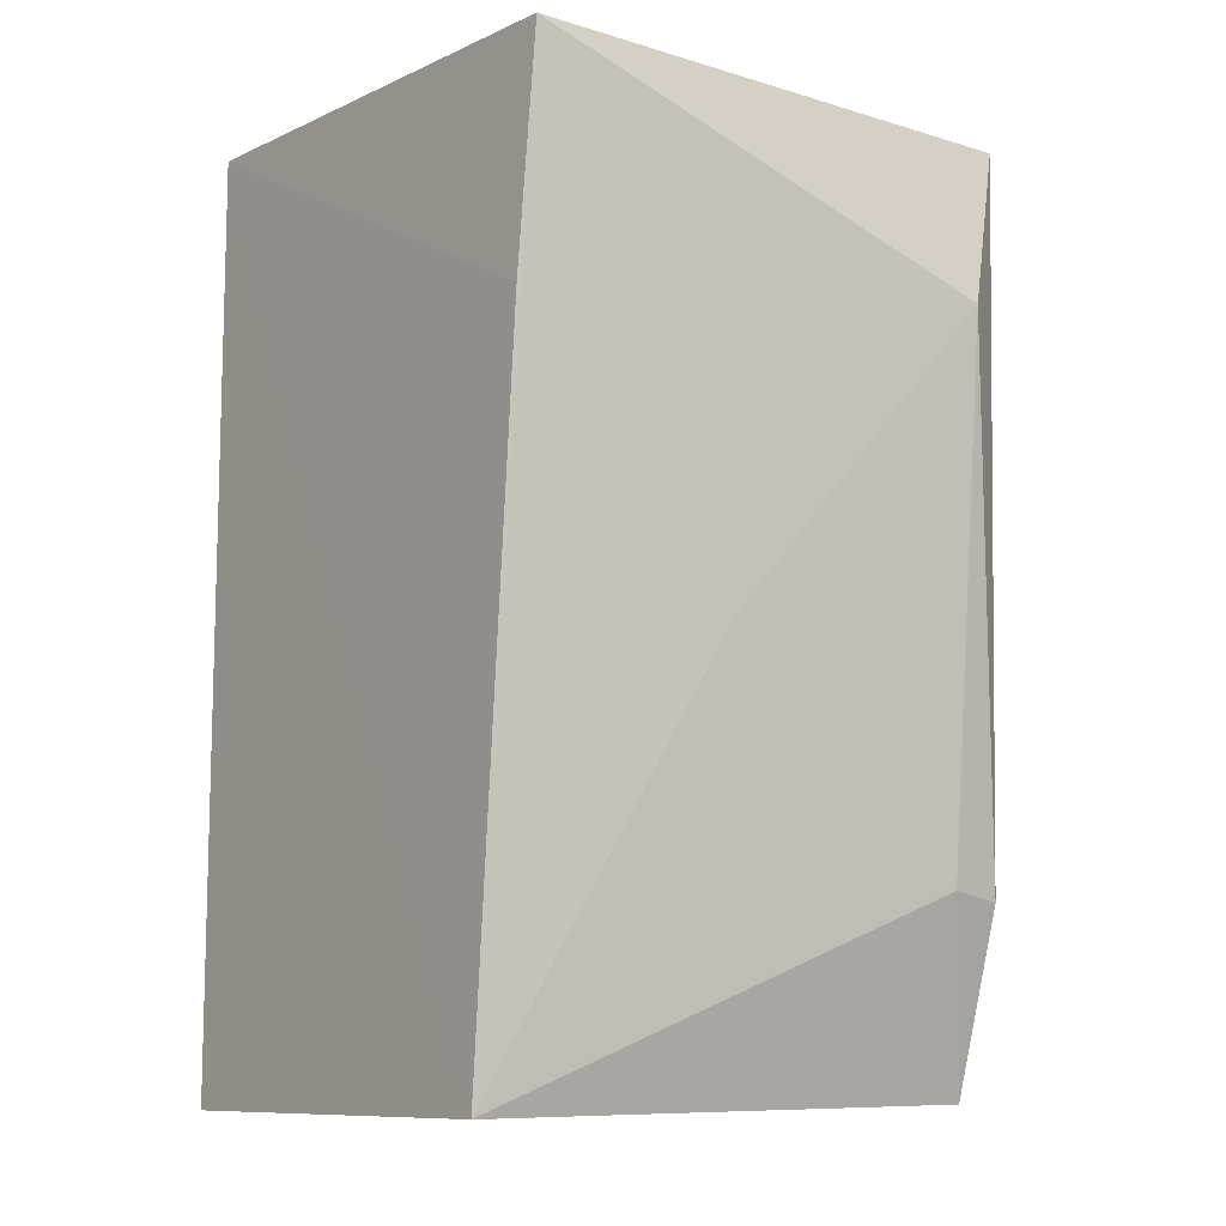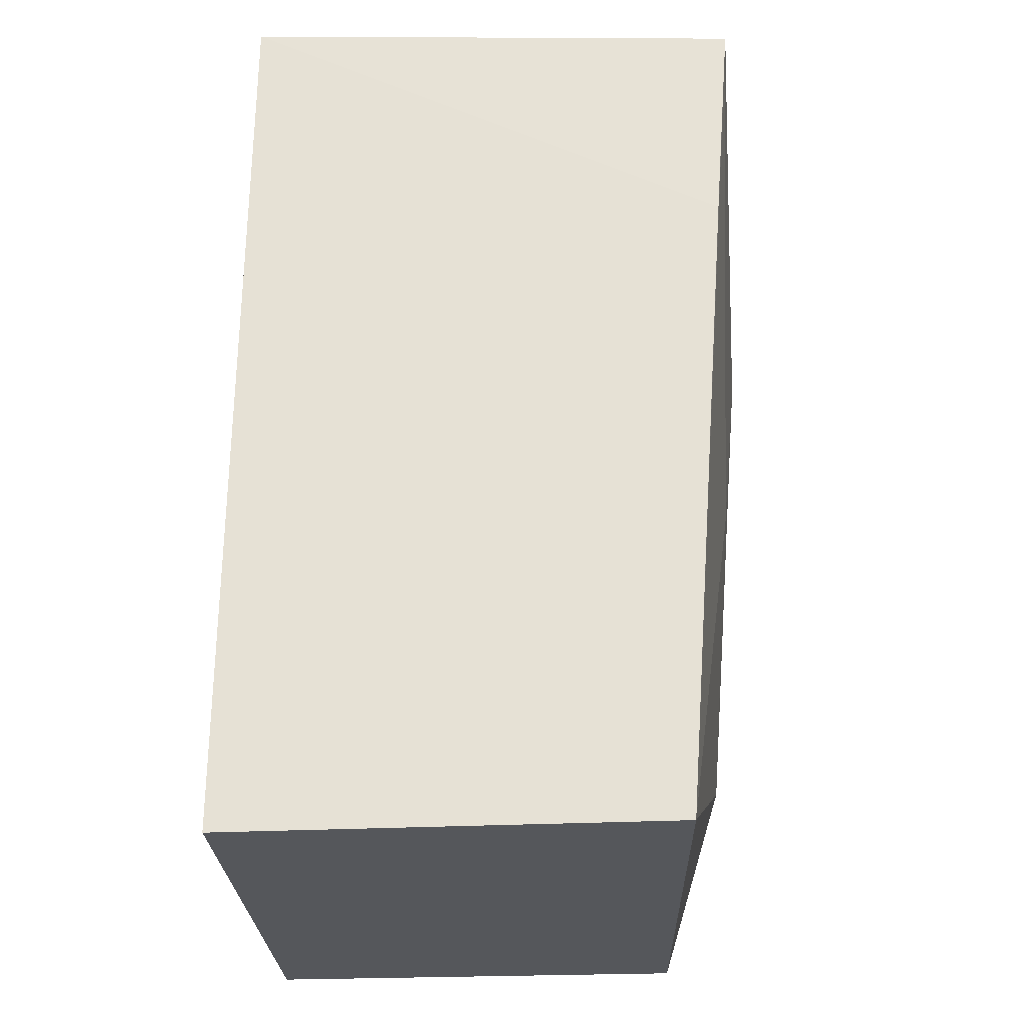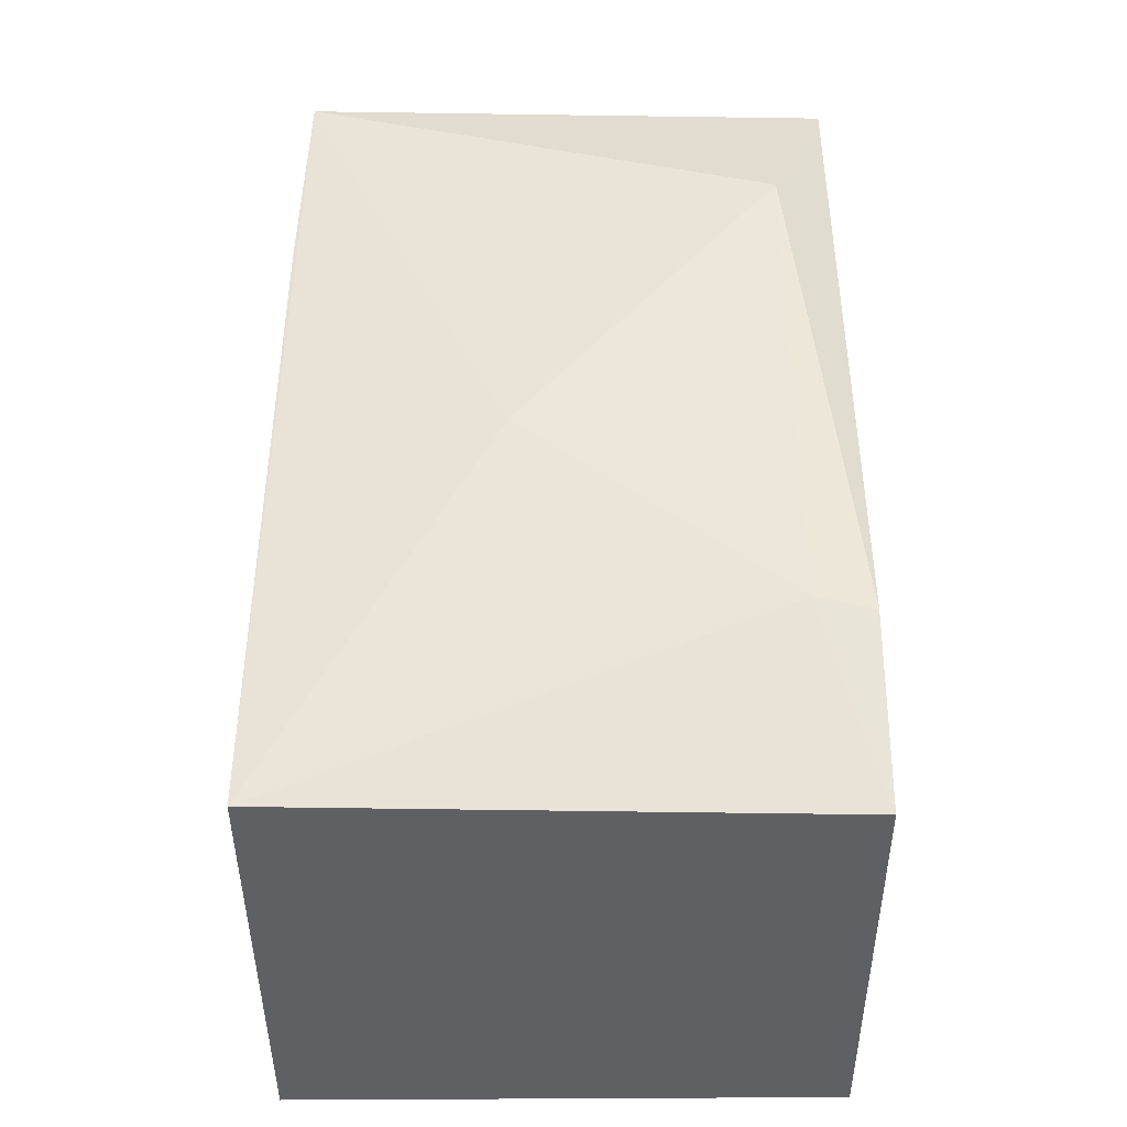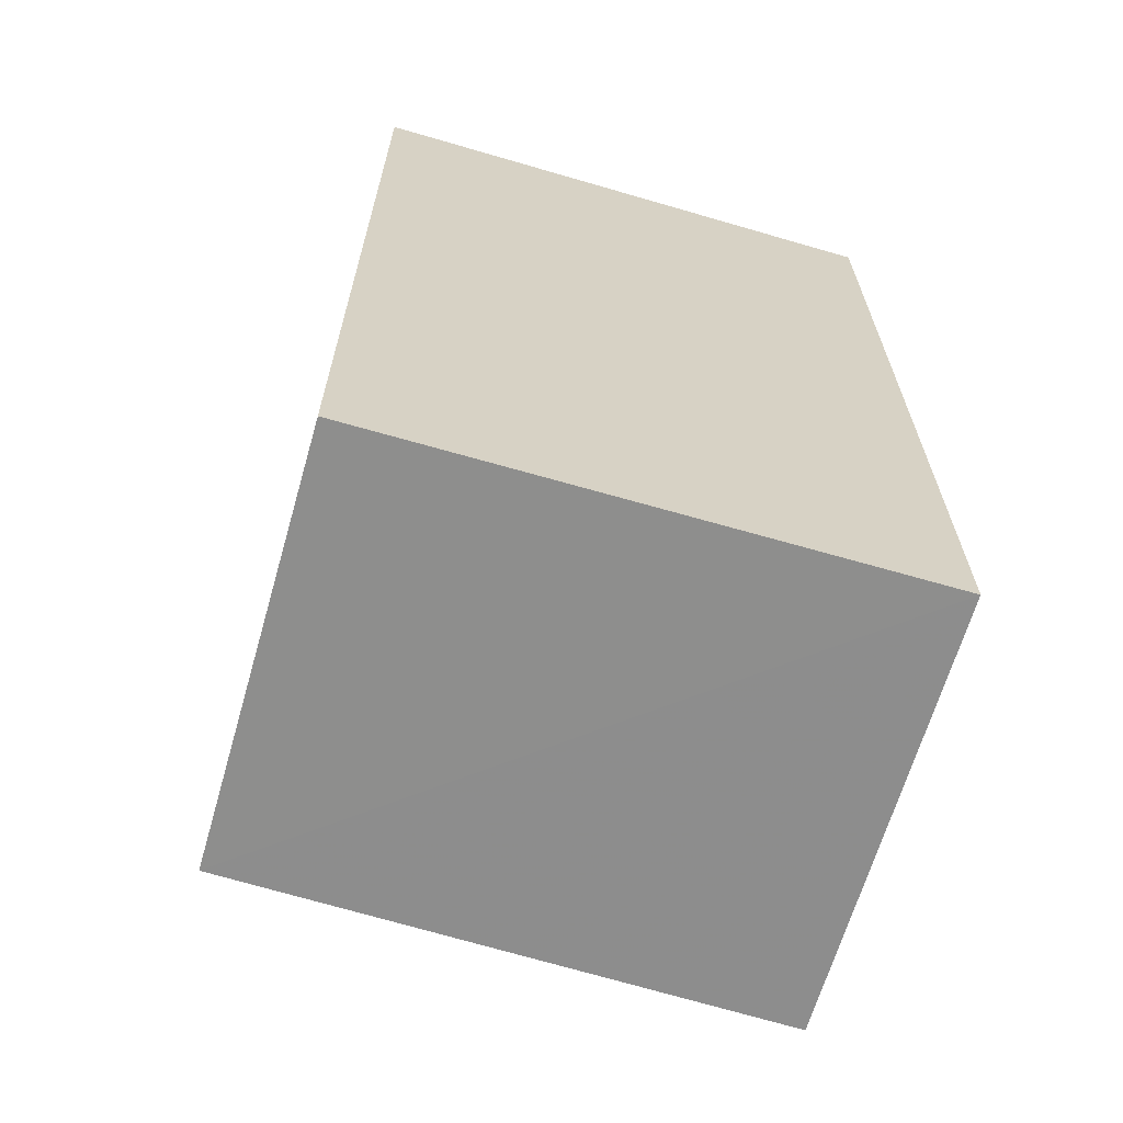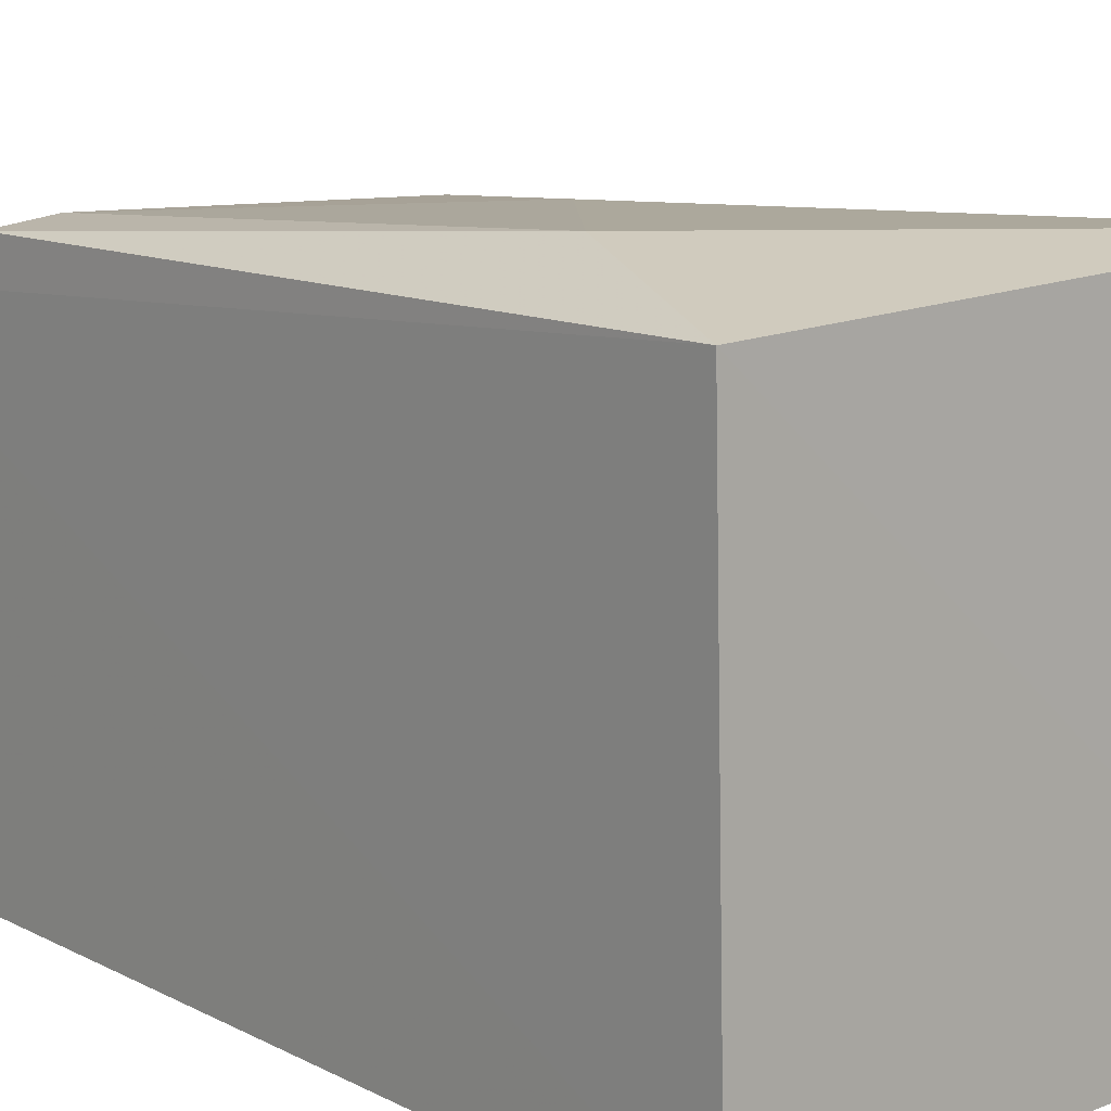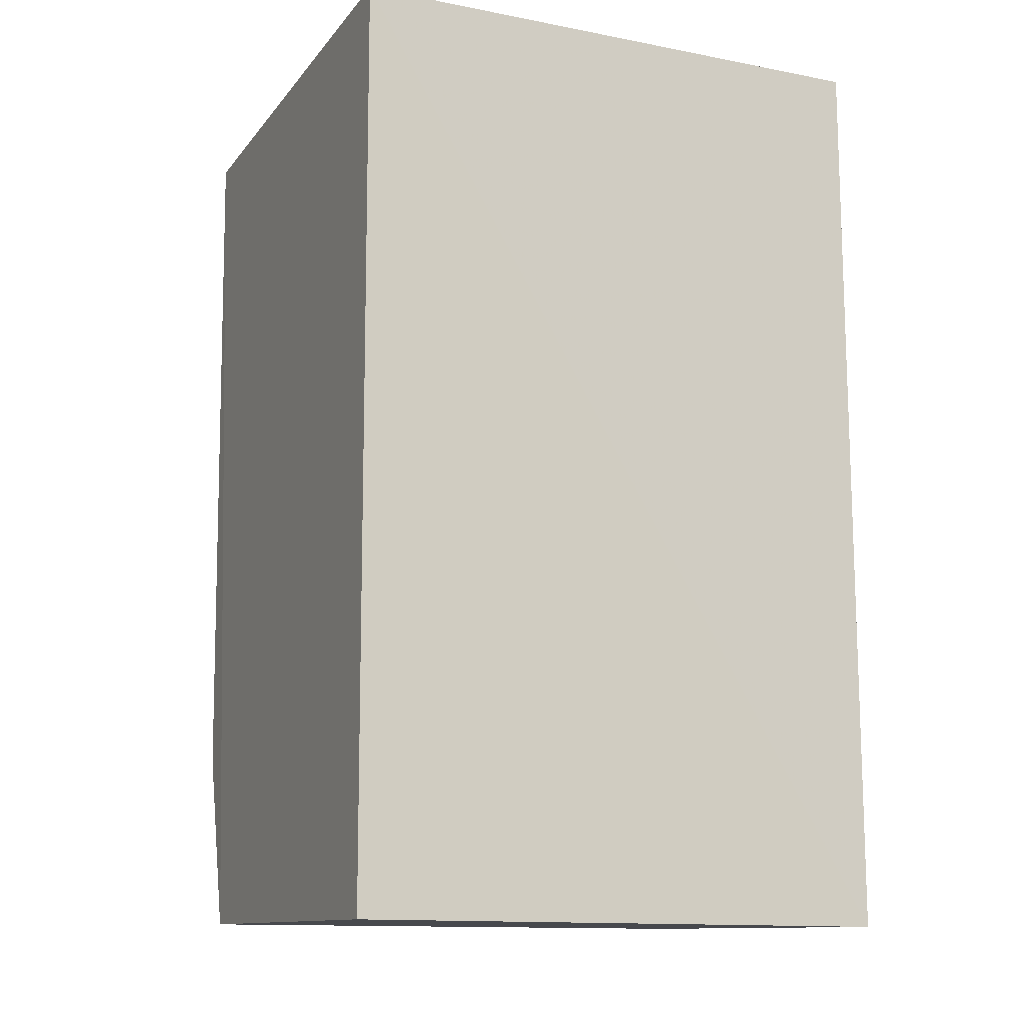
<metadata>
{"format":"obj","ext":"obj","renderer":"f3d","projection":"perspective","resolution":1024,"background":"white","views":[{"elev":-9.5,"azim":-37.5,"up":"+Y"},{"elev":-26.8,"azim":-87.5,"up":"+Y"},{"elev":-44.4,"azim":0.1,"up":"+Y"},{"elev":-65.1,"azim":163.9,"up":"+Y"},{"elev":13.4,"azim":139.0,"up":"+Z"},{"elev":-12.3,"azim":155.8,"up":"+Y"}]}
</metadata>
<code>
v 0.05788 0.03307 0.01874
v 0.05787 0.001002 0.01624
v 0.05791 0.0336 0.0007324
v 0.03824 0.0336 0.0008288
v 0.03813 0.0009617 0.01672
v 0.03824 0.0008016 0.0007125
v 0.05576 0.02703 0.02003
v 0.05786 0.0009089 0.0006872
v 0.05575 0.007848 0.01845
v 0.05783 0.007532 0.01817
v 0.03844 0.03299 0.01916
v 0.04619 0.01574 0.01874
v 0.03823 0.02486 0.01851
f 1 2 3
f 1 3 4
f 6 4 3
f 6 5 4
f 6 2 5
f 8 6 3
f 8 3 2
f 8 2 6
f 9 5 2
f 10 2 1
f 10 1 7
f 10 9 2
f 10 7 9
f 11 7 1
f 11 1 4
f 12 9 7
f 12 5 9
f 12 11 5
f 12 7 11
f 13 11 4
f 13 4 5
f 13 5 11

</code>
